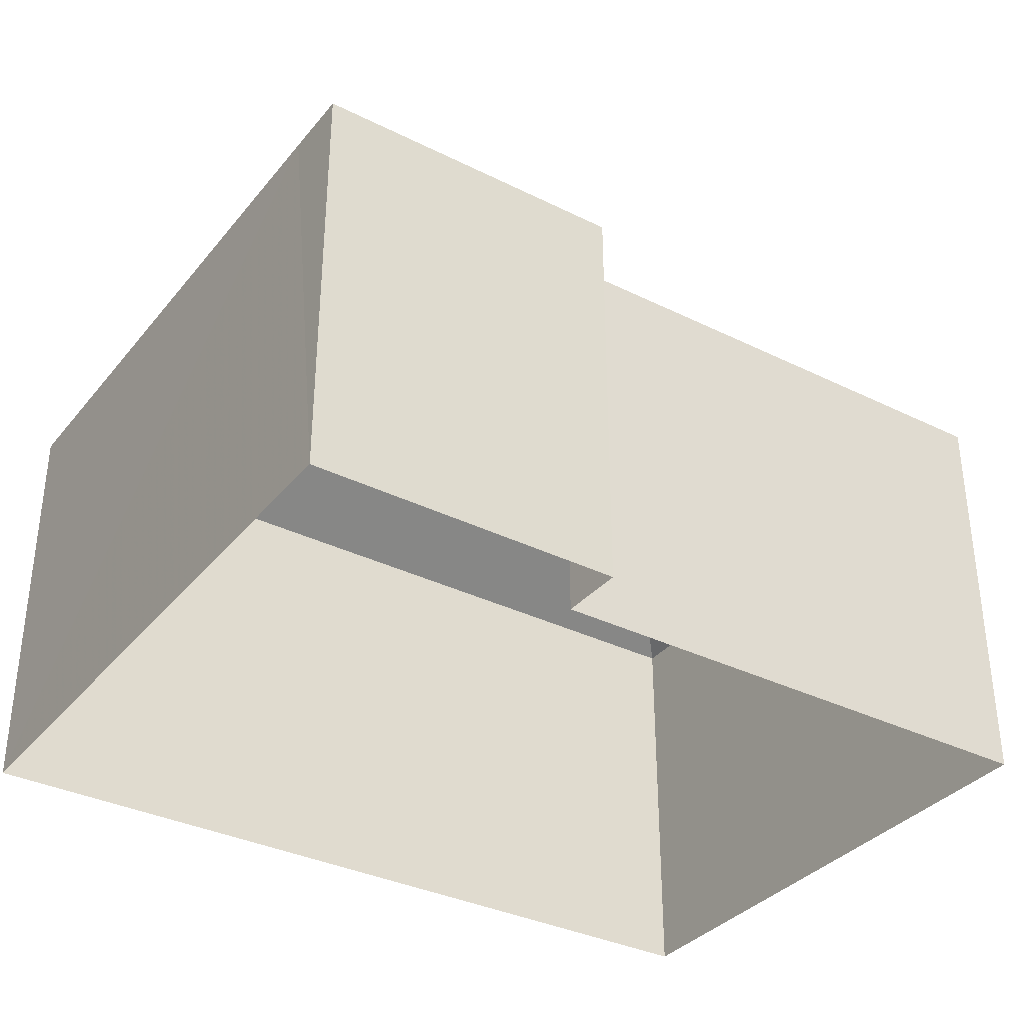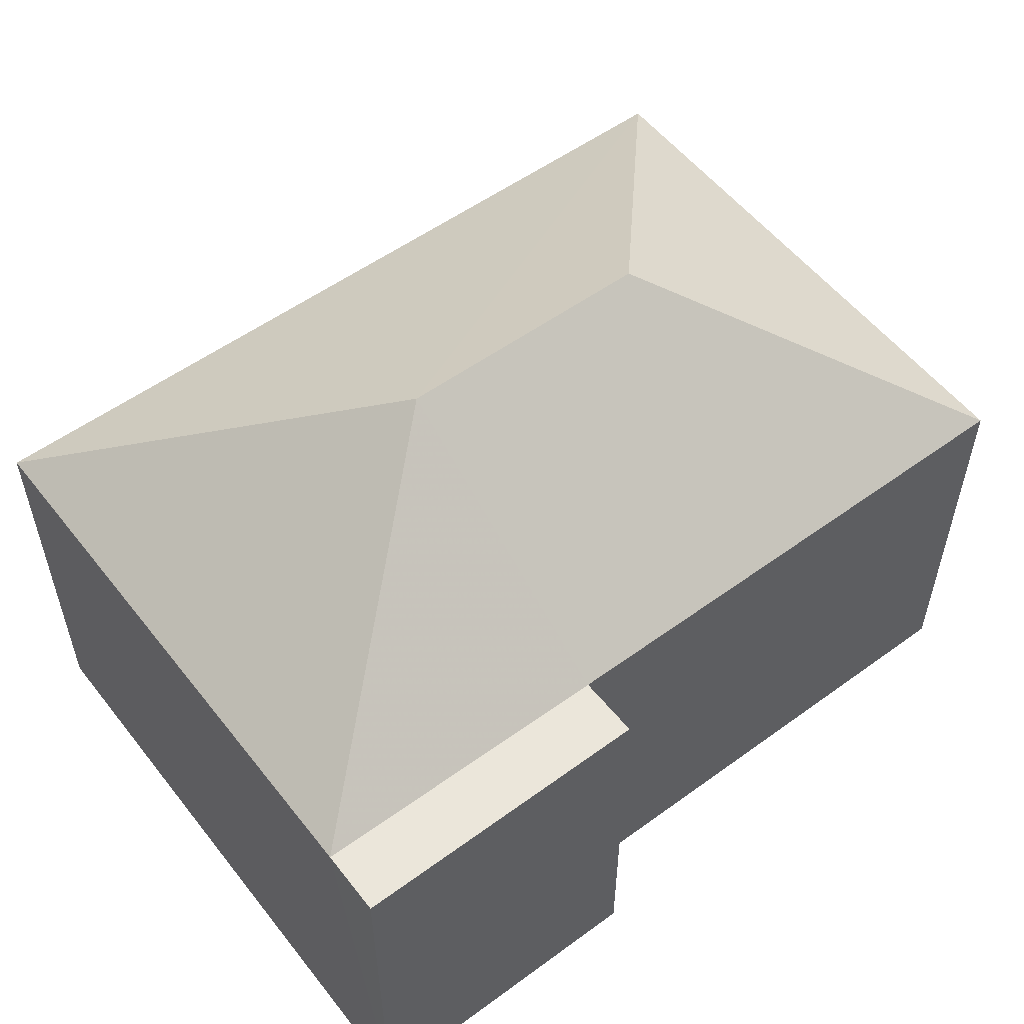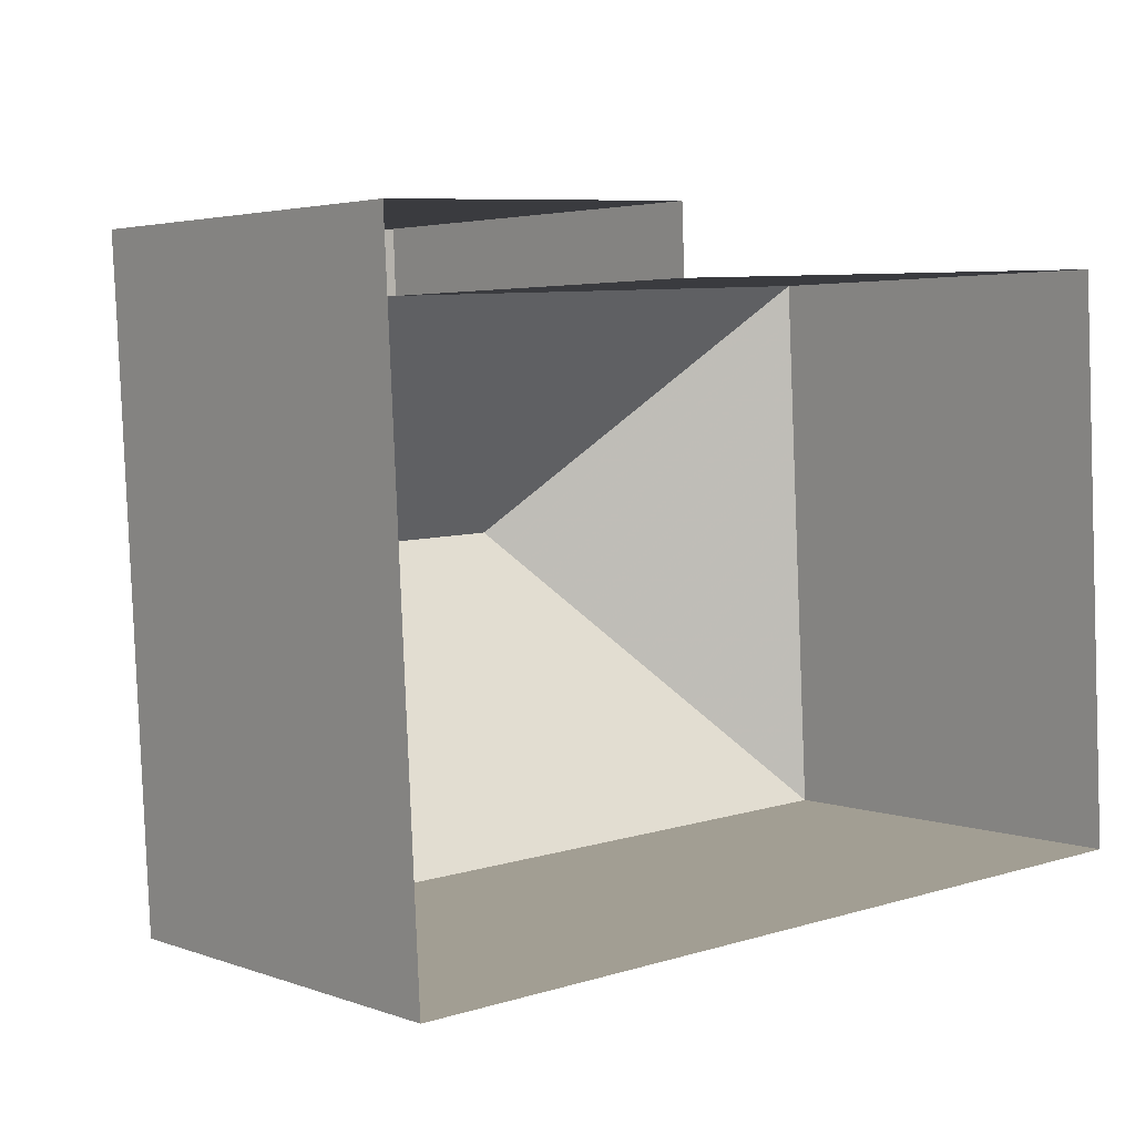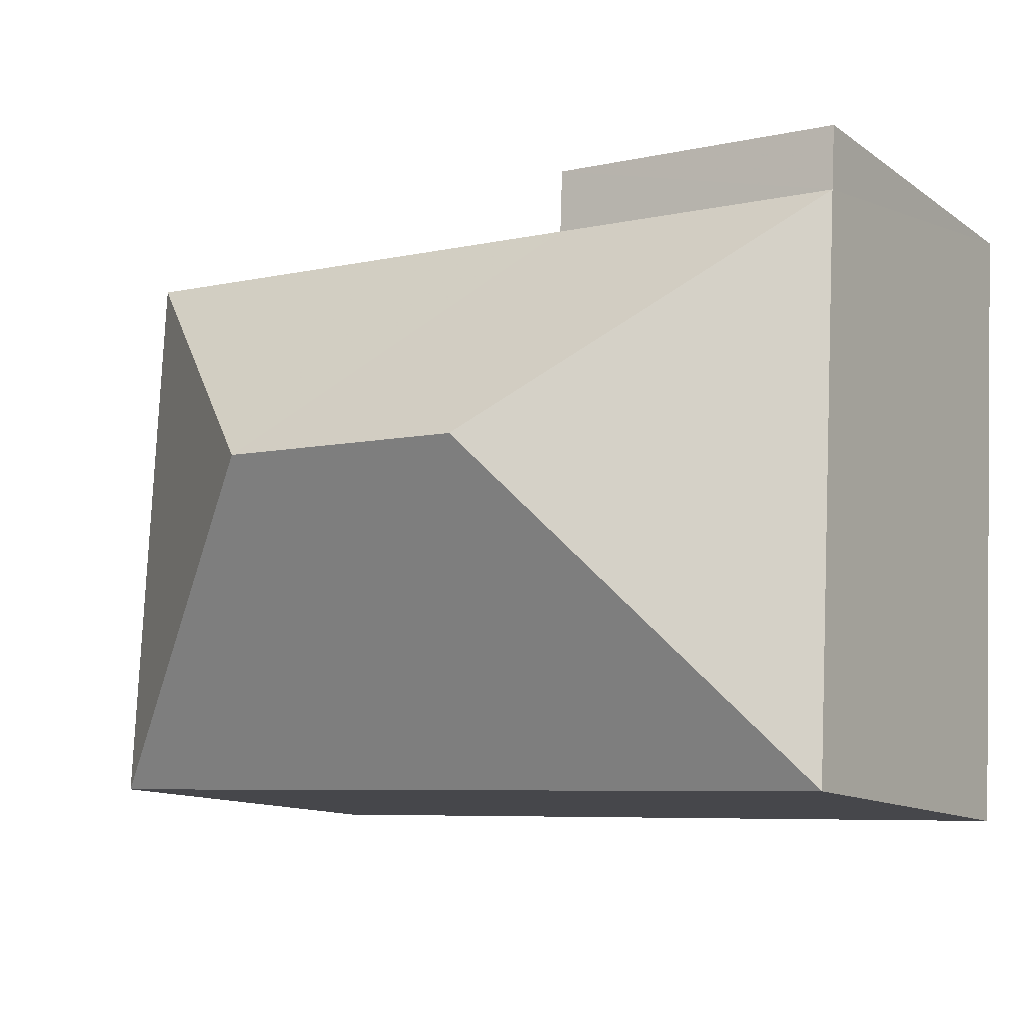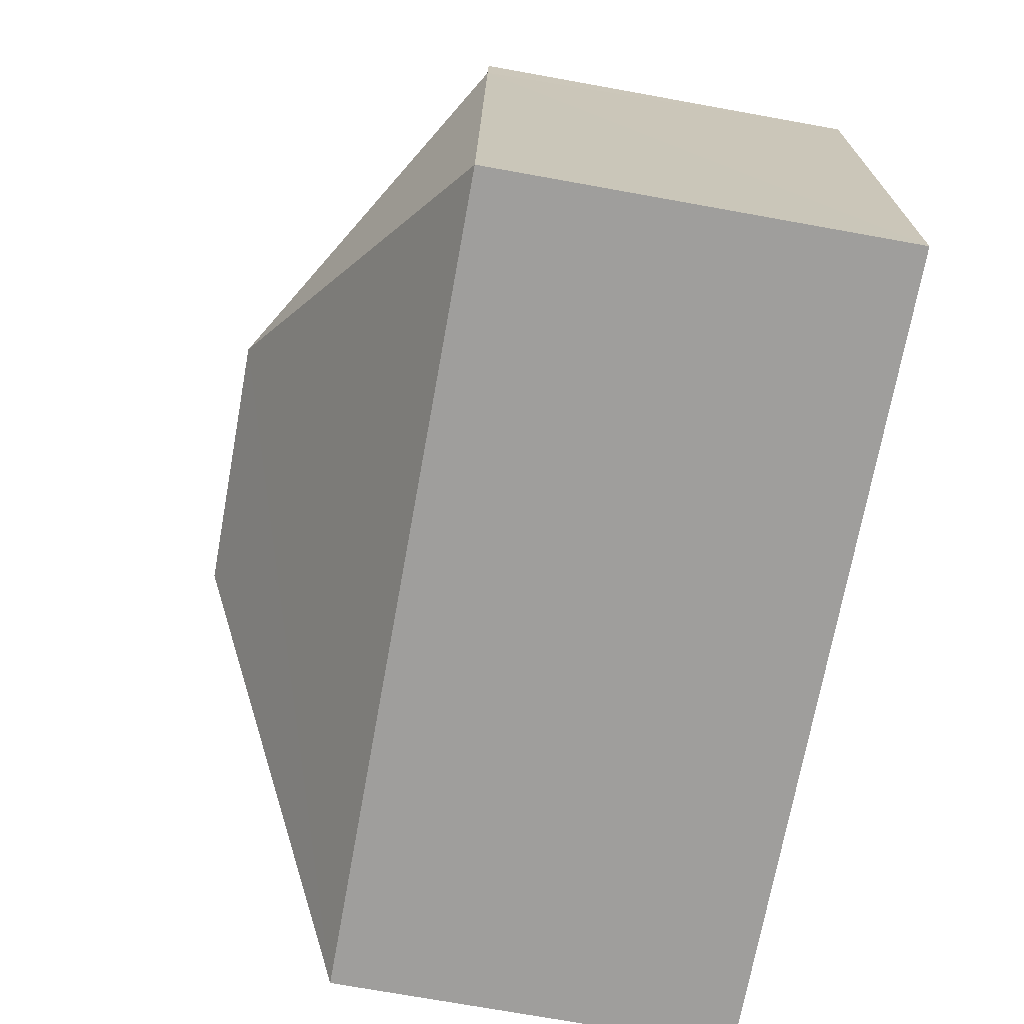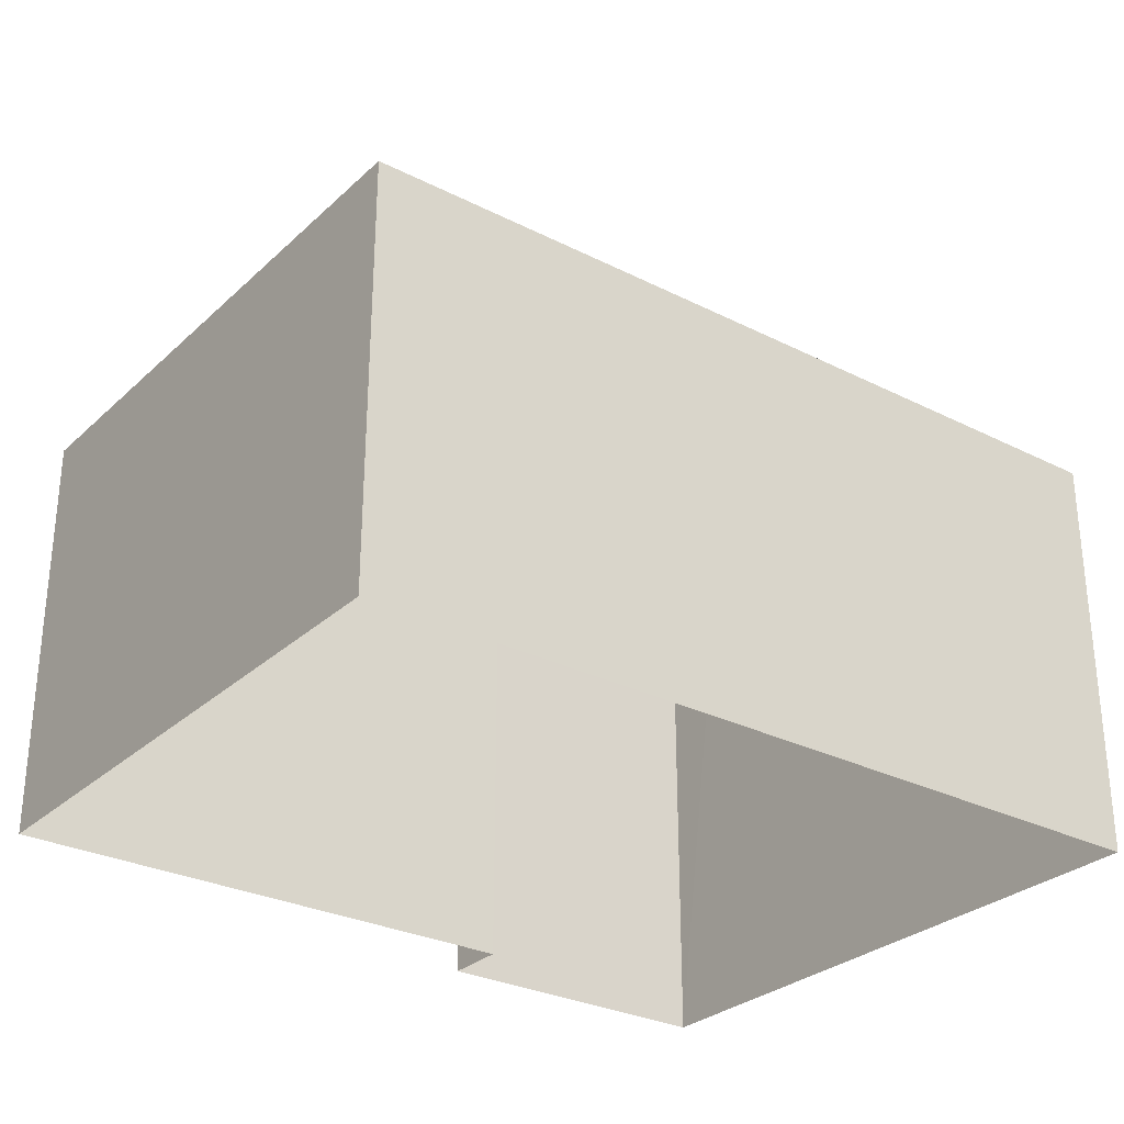
<metadata>
{"format":"obj","ext":"obj","renderer":"f3d","projection":"perspective","resolution":1024,"background":"white","views":[{"elev":-34.8,"azim":143.6,"up":"+Z"},{"elev":54.8,"azim":139.6,"up":"+Z"},{"elev":3.5,"azim":140.2,"up":"+Y"},{"elev":-12.3,"azim":32.6,"up":"+Y"},{"elev":-74.0,"azim":79.7,"up":"+Y"},{"elev":-29.1,"azim":-39.8,"up":"+Z"}]}
</metadata>
<code>
v -2.258e+05 -1.284e+05 11.6
v -2.258e+05 -1.284e+05 11.6
v -2.258e+05 -1.284e+05 11.6
v -2.257e+05 -1.284e+05 11.6
v -2.257e+05 -1.284e+05 11.6
v -2.258e+05 -1.284e+05 11.6
v -2.257e+05 -1.284e+05 17.51
v -2.257e+05 -1.284e+05 17.51
v -2.258e+05 -1.284e+05 17.51
v -2.258e+05 -1.284e+05 17.51
v -2.258e+05 -1.284e+05 20.36
v -2.257e+05 -1.284e+05 17.51
v -2.258e+05 -1.284e+05 20.36
v -2.258e+05 -1.284e+05 17.51
v -2.258e+05 -1.284e+05 17.51
f 1 2 3
f 3 2 4
f 4 2 5
f 2 6 5
f 7 8 9
f 10 7 9
f 7 11 12
f 13 14 15
f 14 13 10
f 10 11 7
f 10 13 11
f 15 12 11
f 13 15 11
f 2 10 9
f 6 2 9
f 8 5 6
f 9 8 6
f 2 1 14
f 10 2 14
f 14 1 3
f 15 14 3
f 15 3 4
f 12 15 4
f 12 4 7
f 7 5 8
f 7 4 5

</code>
